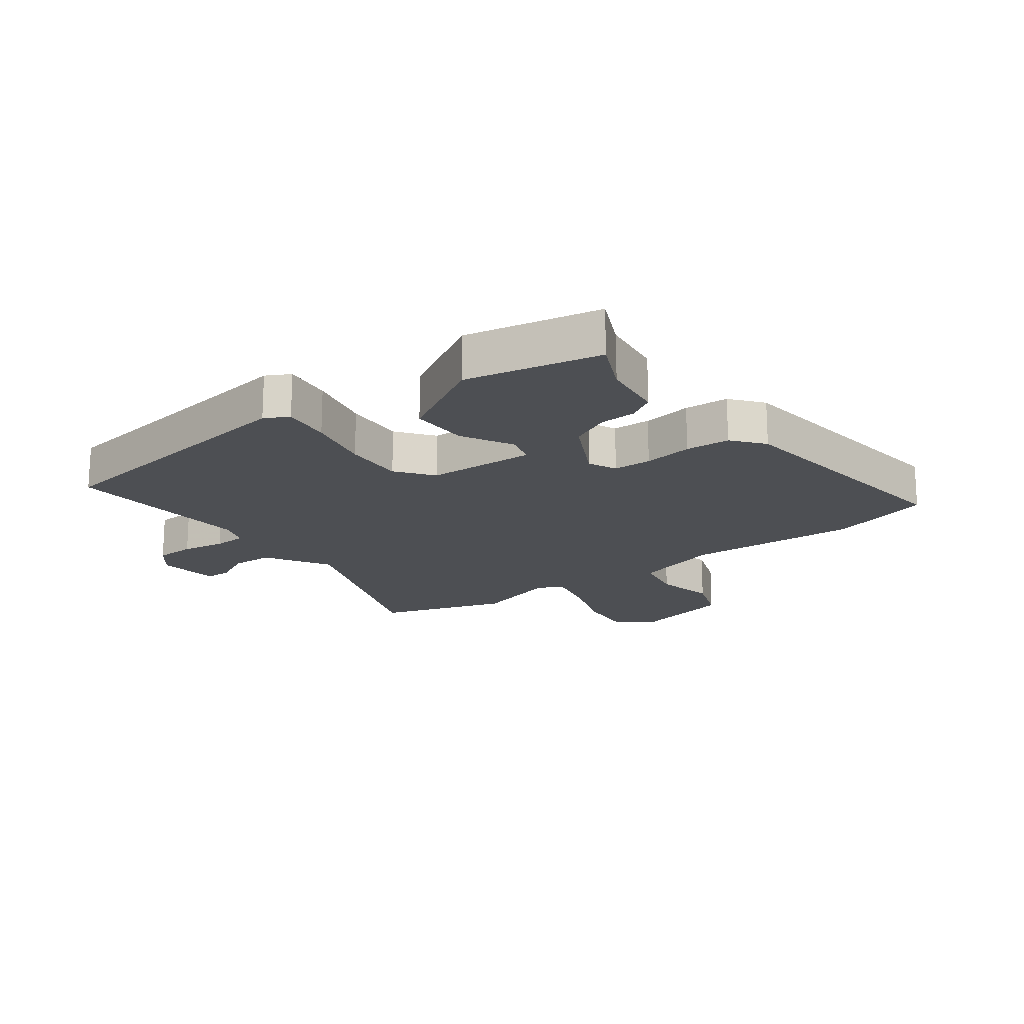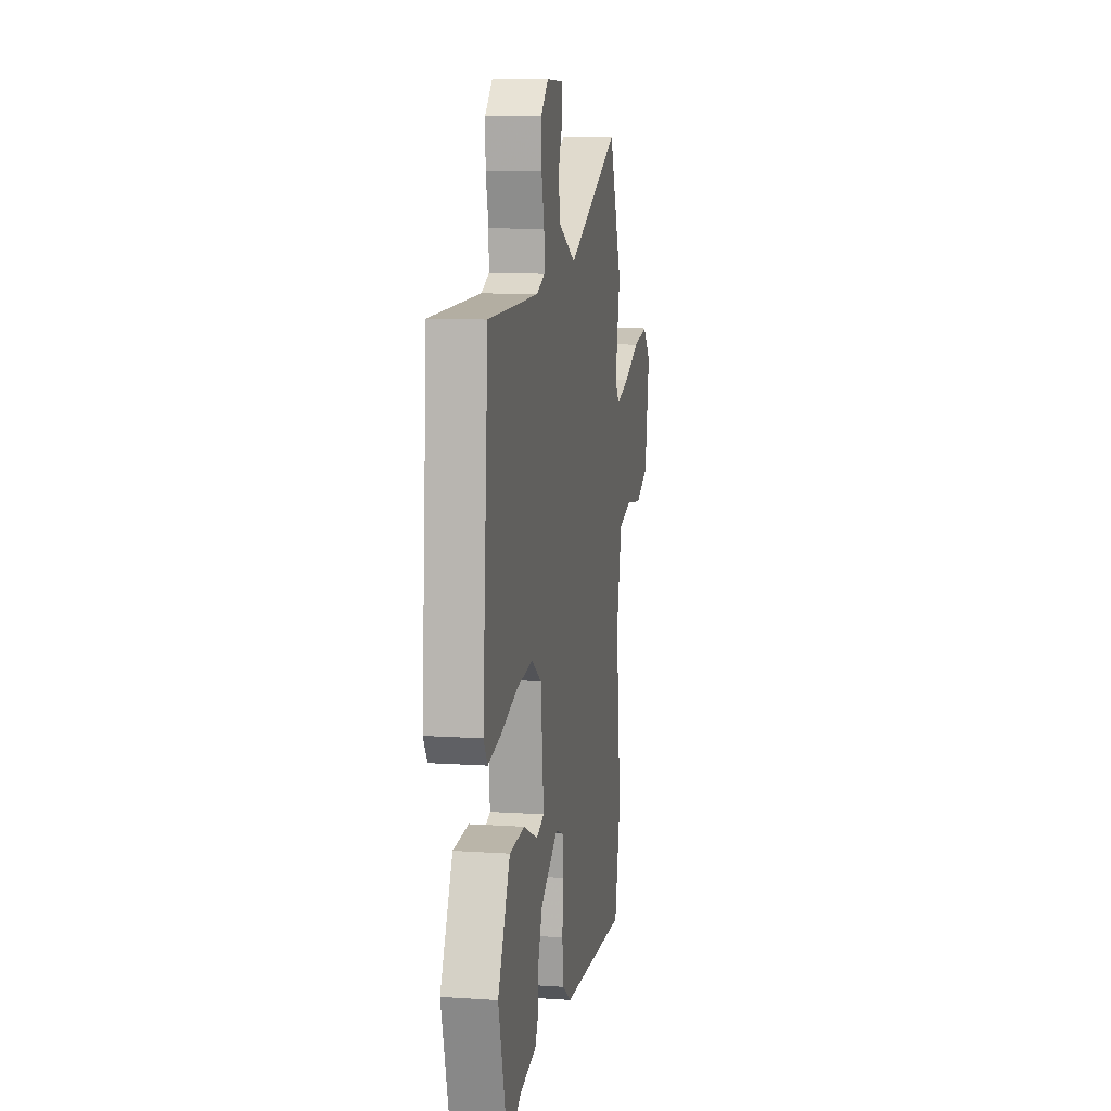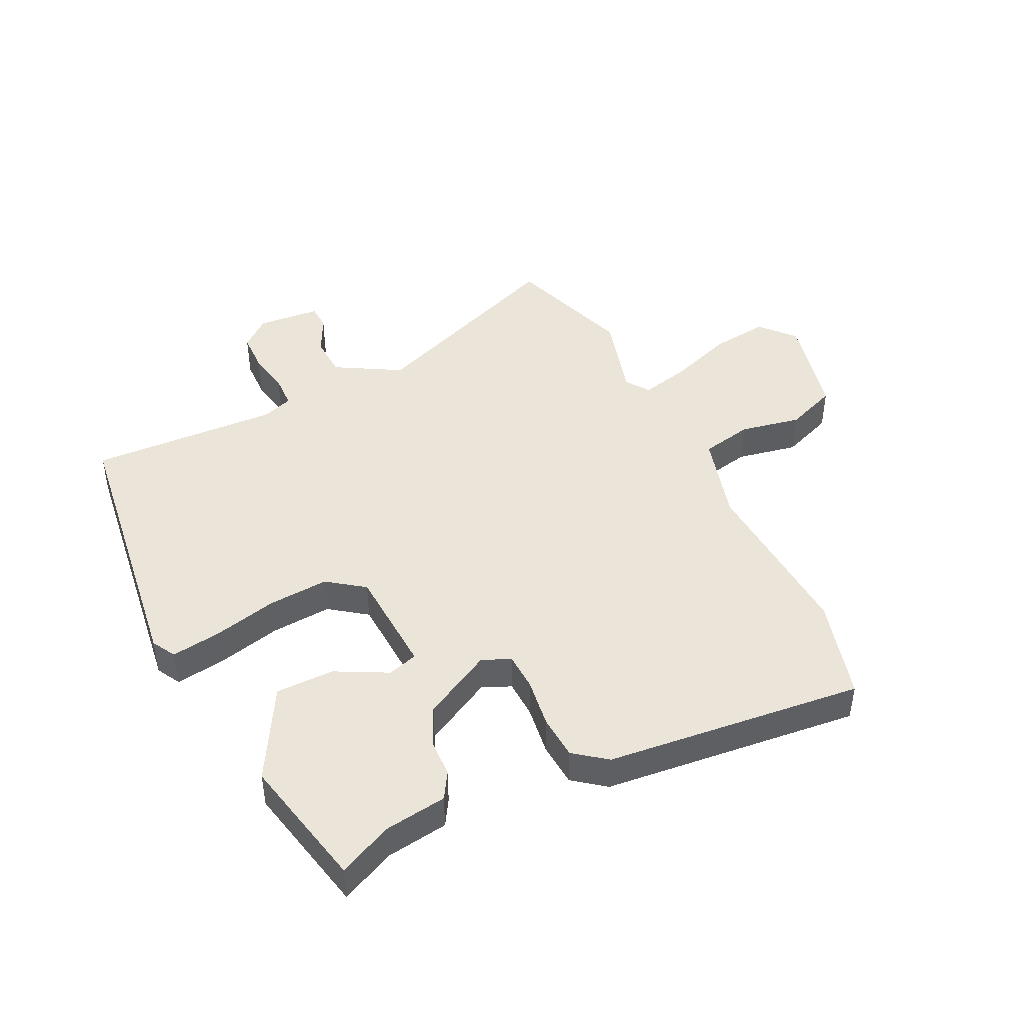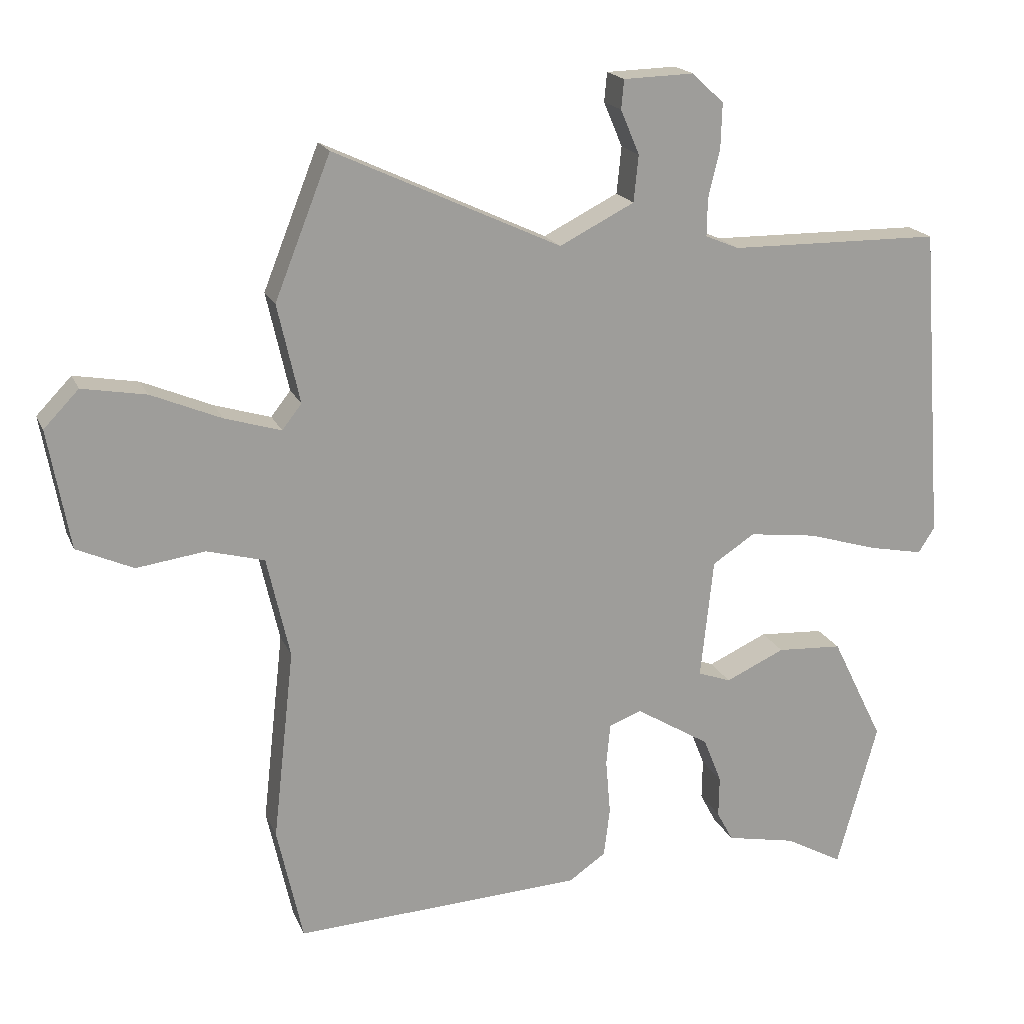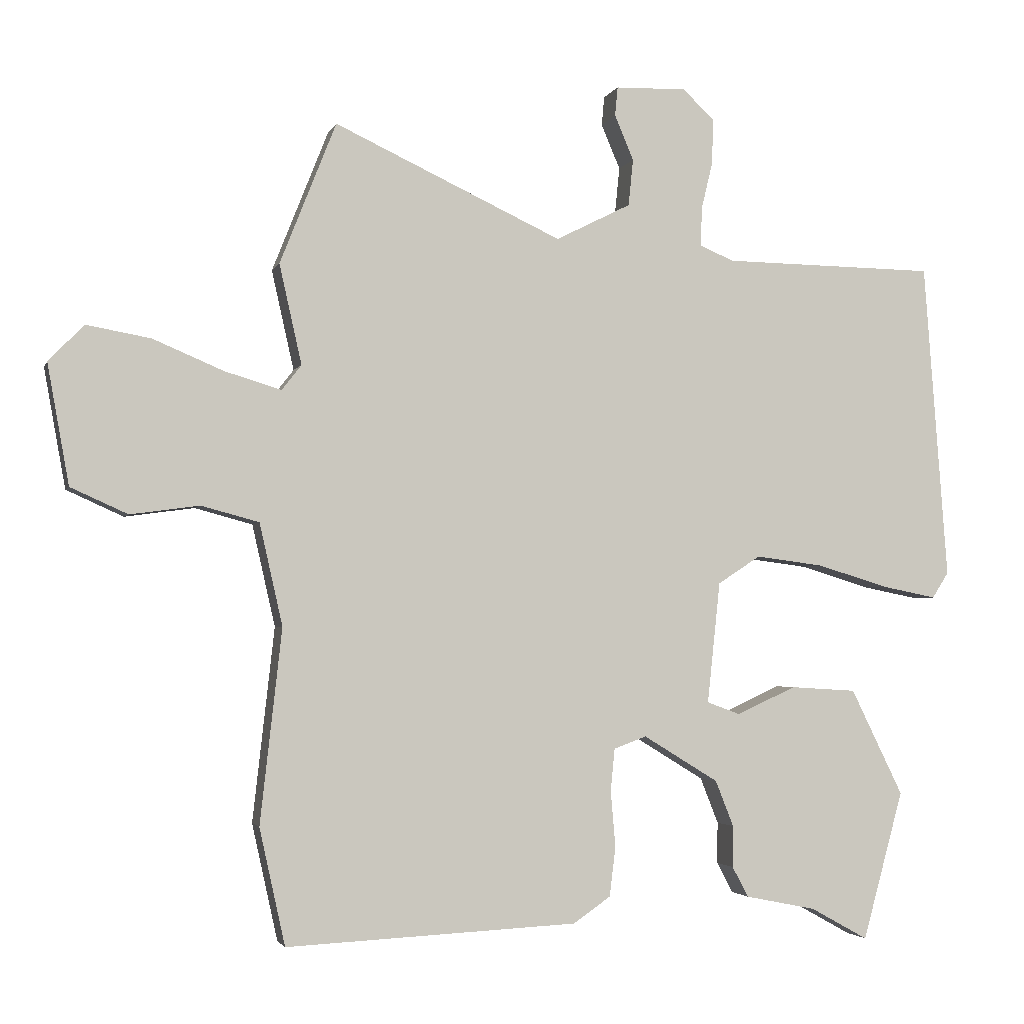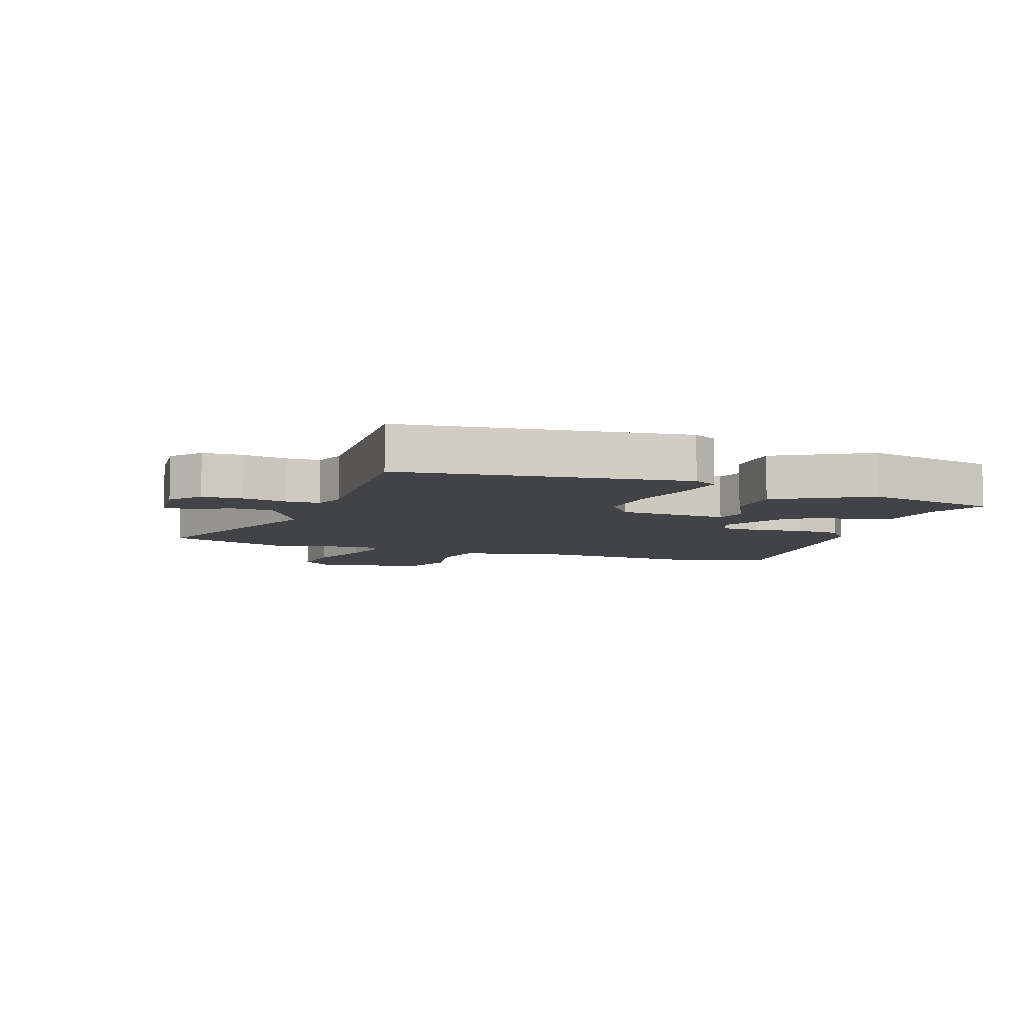
<metadata>
{"format":"obj","ext":"obj","renderer":"f3d","projection":"perspective","resolution":1024,"background":"white","views":[{"elev":-17.8,"azim":130.7,"up":"+Y"},{"elev":10.1,"azim":99.7,"up":"+Z"},{"elev":44.7,"azim":157.2,"up":"+Y"},{"elev":18.7,"azim":-18.1,"up":"+Z"},{"elev":-2.9,"azim":-14.6,"up":"+Z"},{"elev":-7.3,"azim":73.8,"up":"+Y"}]}
</metadata>
<code>
v -0.511 0.07 0.473
v -0.428 0.07 0.682
v -0.092 0.07 0.526
v 0.019 0.07 0.582
v 0.026 0.07 0.651
v -0.002 0.07 0.717
v 0.002 0.07 0.76
v 0.107 0.07 0.763
v 0.154 0.07 0.719
v 0.152 0.07 0.652
v 0.135 0.07 0.581
v 0.134 0.07 0.525
v 0.184 0.07 0.504
v 0.499 0.07 0.5
v 0.534 0.07 0.031
v 0.51 0.07 -0.007
v 0.43 0.07 0.009
v 0.324 0.07 0.041
v 0.224 0.07 0.054
v 0.161 0.07 0.013
v 0.142 0.07 -0.166
v 0.191 0.07 -0.184
v 0.279 0.07 -0.144
v 0.376 0.07 -0.15
v 0.453 0.07 -0.307
v 0.393 0.07 -0.526
v 0.308 0.07 -0.479
v 0.204 0.07 -0.458
v 0.18 0.07 -0.413
v 0.181 0.07 -0.352
v 0.154 0.07 -0.284
v 0.043 0.07 -0.216
v -0.005 0.07 -0.234
v -0.011 0.07 -0.297
v -0.004 0.07 -0.379
v -0.013 0.07 -0.452
v -0.068 0.07 -0.49
v -0.498 0.07 -0.511
v -0.536 0.07 -0.339
v -0.504 0.07 -0.053
v -0.538 0.07 0.097
v -0.623 0.07 0.12
v -0.725 0.07 0.106
v -0.809 0.07 0.144
v -0.841 0.07 0.321
v -0.789 0.07 0.375
v -0.694 0.07 0.358
v -0.59 0.07 0.314
v -0.507 0.07 0.289
v -0.478 0.07 0.326
v -0.511 0 0.473
v -0.428 0 0.682
v -0.092 0 0.526
v 0.019 0 0.582
v 0.026 0 0.651
v -0.002 0 0.717
v 0.002 0 0.76
v 0.107 0 0.763
v 0.154 0 0.719
v 0.152 0 0.652
v 0.135 0 0.581
v 0.134 0 0.525
v 0.184 0 0.504
v 0.499 0 0.5
v 0.534 0 0.031
v 0.51 0 -0.007
v 0.43 0 0.009
v 0.324 0 0.041
v 0.224 0 0.054
v 0.161 0 0.013
v 0.142 0 -0.166
v 0.191 0 -0.184
v 0.279 0 -0.144
v 0.376 0 -0.15
v 0.453 0 -0.307
v 0.393 0 -0.526
v 0.308 0 -0.479
v 0.204 0 -0.458
v 0.18 0 -0.413
v 0.181 0 -0.352
v 0.154 0 -0.284
v 0.043 0 -0.216
v -0.005 0 -0.234
v -0.011 0 -0.297
v -0.004 0 -0.379
v -0.013 0 -0.452
v -0.068 0 -0.49
v -0.498 0 -0.511
v -0.536 0 -0.339
v -0.504 0 -0.053
v -0.538 0 0.097
v -0.623 0 0.12
v -0.725 0 0.106
v -0.809 0 0.144
v -0.841 0 0.321
v -0.789 0 0.375
v -0.694 0 0.358
v -0.59 0 0.314
v -0.507 0 0.289
v -0.478 0 0.326
f 45 46 47 48
f 45 48 49
f 42 43 44 45
f 41 42 45 49
f 40 41 49 50
f 38 39 40
f 37 38 40 50
f 34 35 36 37
f 33 34 37 50
f 27 28 29 30
f 27 30 31
f 26 27 31
f 25 26 31
f 22 23 24 25
f 21 22 25 31
f 15 16 17 18
f 13 14 15 18
f 12 13 18 19
f 8 9 10 11
f 8 11 12
f 5 6 7 8
f 4 5 8 12
f 3 4 12 19
f 32 33 50 1
f 21 31 32 1
f 2 3 19 20
f 1 2 20 21
f 98 97 96 95
f 99 98 95
f 95 94 93 92
f 99 95 92 91
f 100 99 91 90
f 90 89 88
f 100 90 88 87
f 87 86 85 84
f 100 87 84 83
f 80 79 78 77
f 81 80 77
f 81 77 76
f 81 76 75
f 75 74 73 72
f 81 75 72 71
f 68 67 66 65
f 68 65 64 63
f 69 68 63 62
f 61 60 59 58
f 62 61 58
f 58 57 56 55
f 62 58 55 54
f 69 62 54 53
f 51 100 83 82
f 51 82 81 71
f 70 69 53 52
f 71 70 52 51
f 1 51 52 2
f 2 52 53 3
f 3 53 54 4
f 4 54 55 5
f 5 55 56 6
f 6 56 57 7
f 7 57 58 8
f 8 58 59 9
f 9 59 60 10
f 10 60 61 11
f 11 61 62 12
f 12 62 63 13
f 13 63 64 14
f 14 64 65 15
f 15 65 66 16
f 16 66 67 17
f 17 67 68 18
f 18 68 69 19
f 19 69 70 20
f 20 70 71 21
f 21 71 72 22
f 22 72 73 23
f 23 73 74 24
f 24 74 75 25
f 25 75 76 26
f 26 76 77 27
f 27 77 78 28
f 28 78 79 29
f 29 79 80 30
f 30 80 81 31
f 31 81 82 32
f 32 82 83 33
f 33 83 84 34
f 34 84 85 35
f 35 85 86 36
f 36 86 87 37
f 37 87 88 38
f 38 88 89 39
f 39 89 90 40
f 40 90 91 41
f 41 91 92 42
f 42 92 93 43
f 43 93 94 44
f 44 94 95 45
f 45 95 96 46
f 46 96 97 47
f 47 97 98 48
f 48 98 99 49
f 49 99 100 50
f 50 100 51 1

</code>
